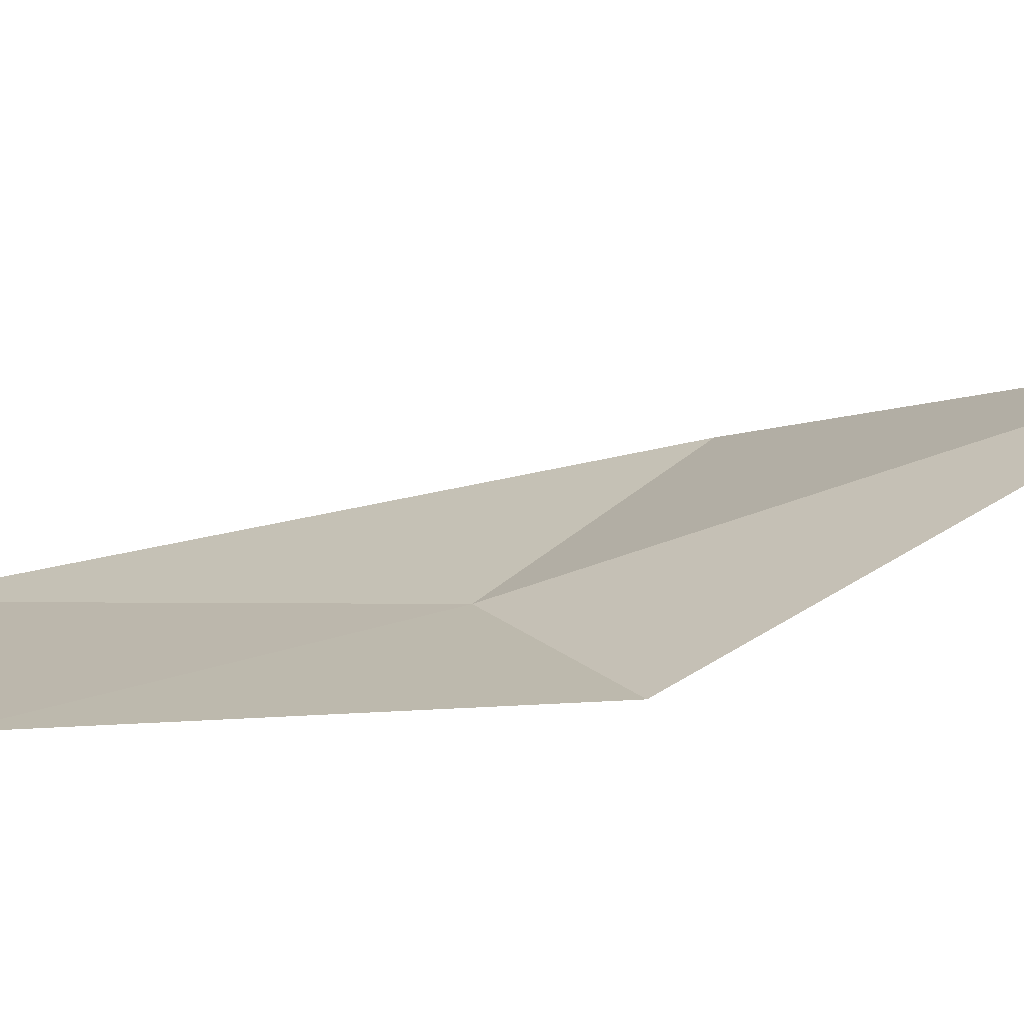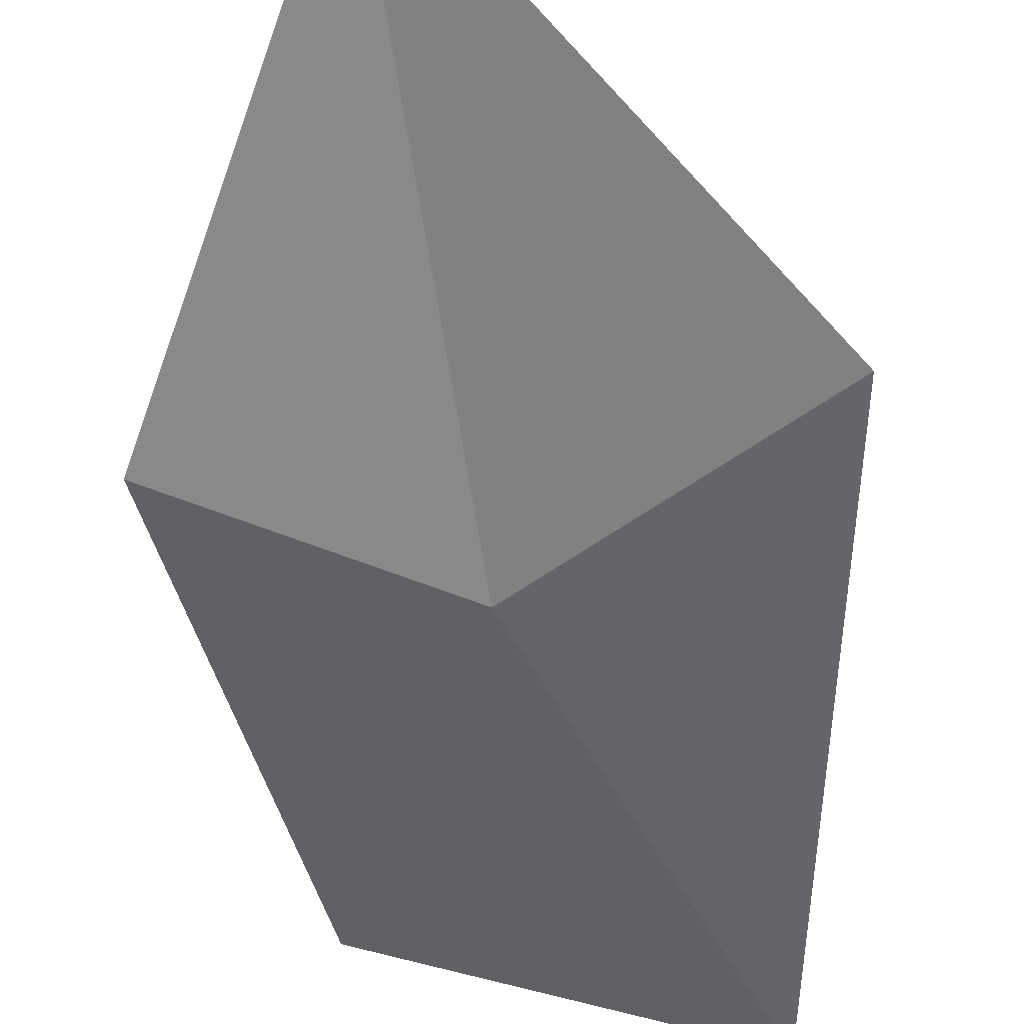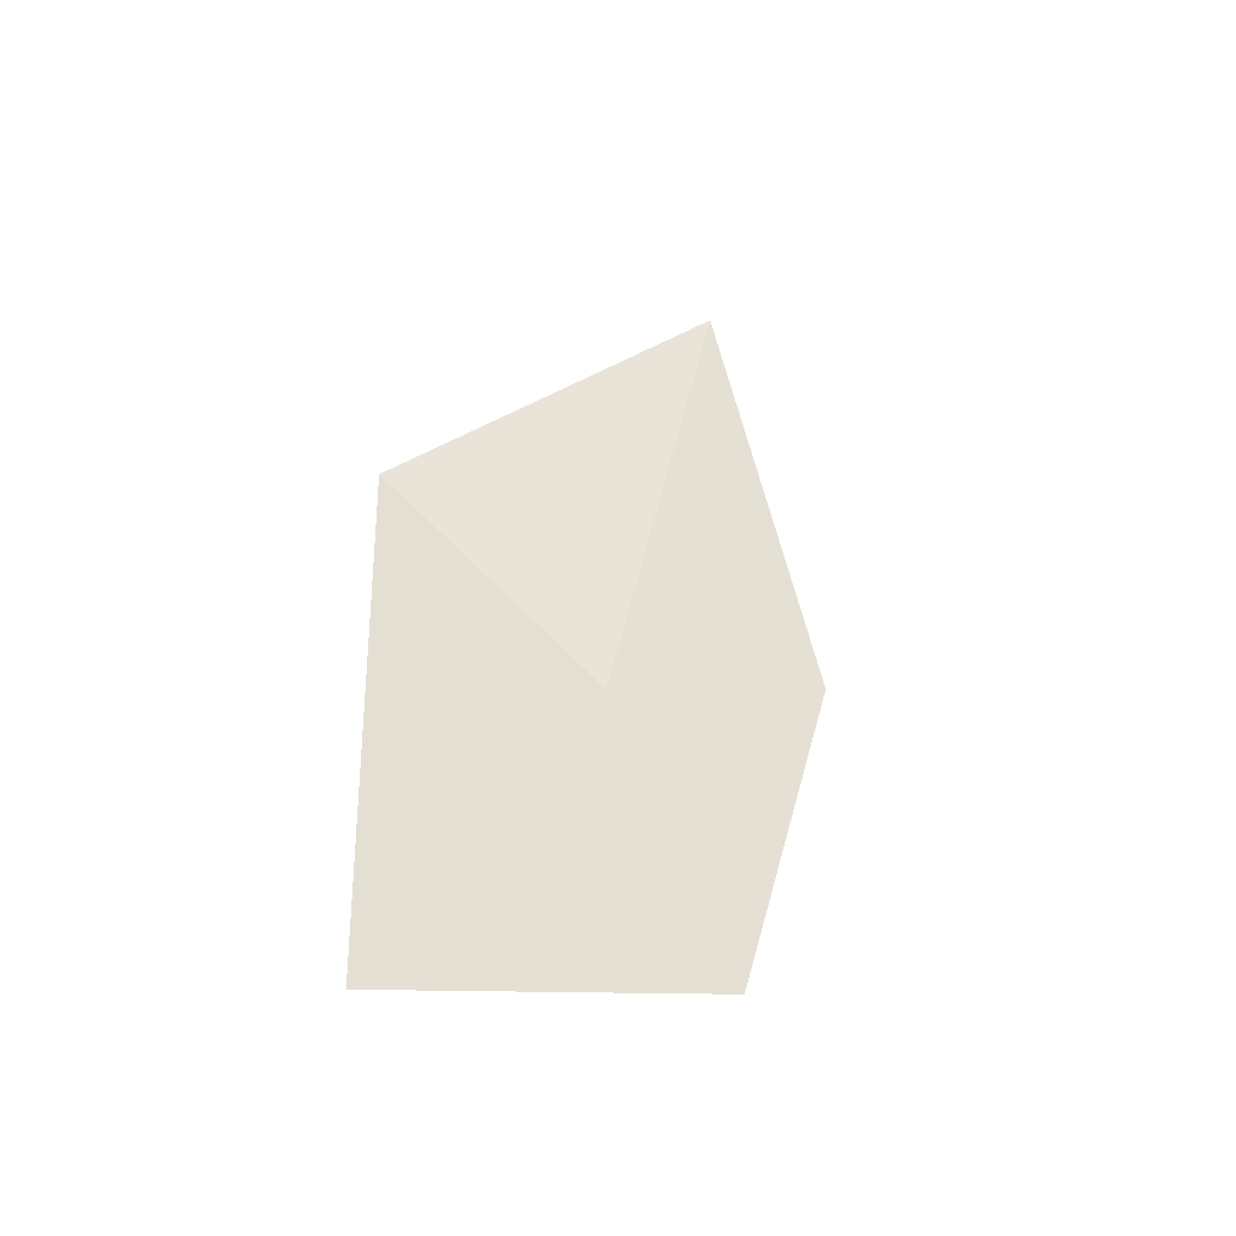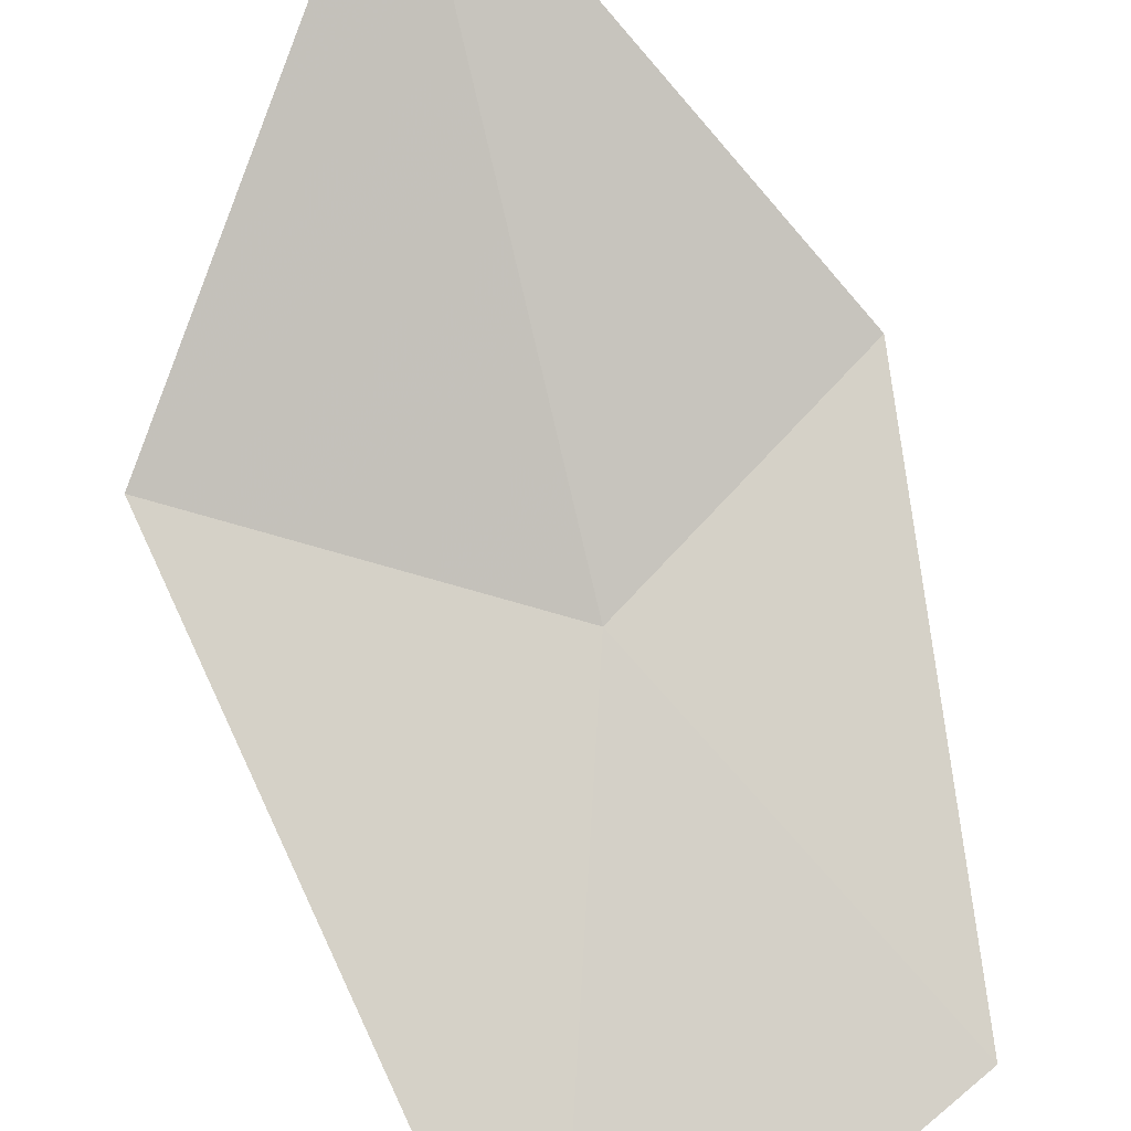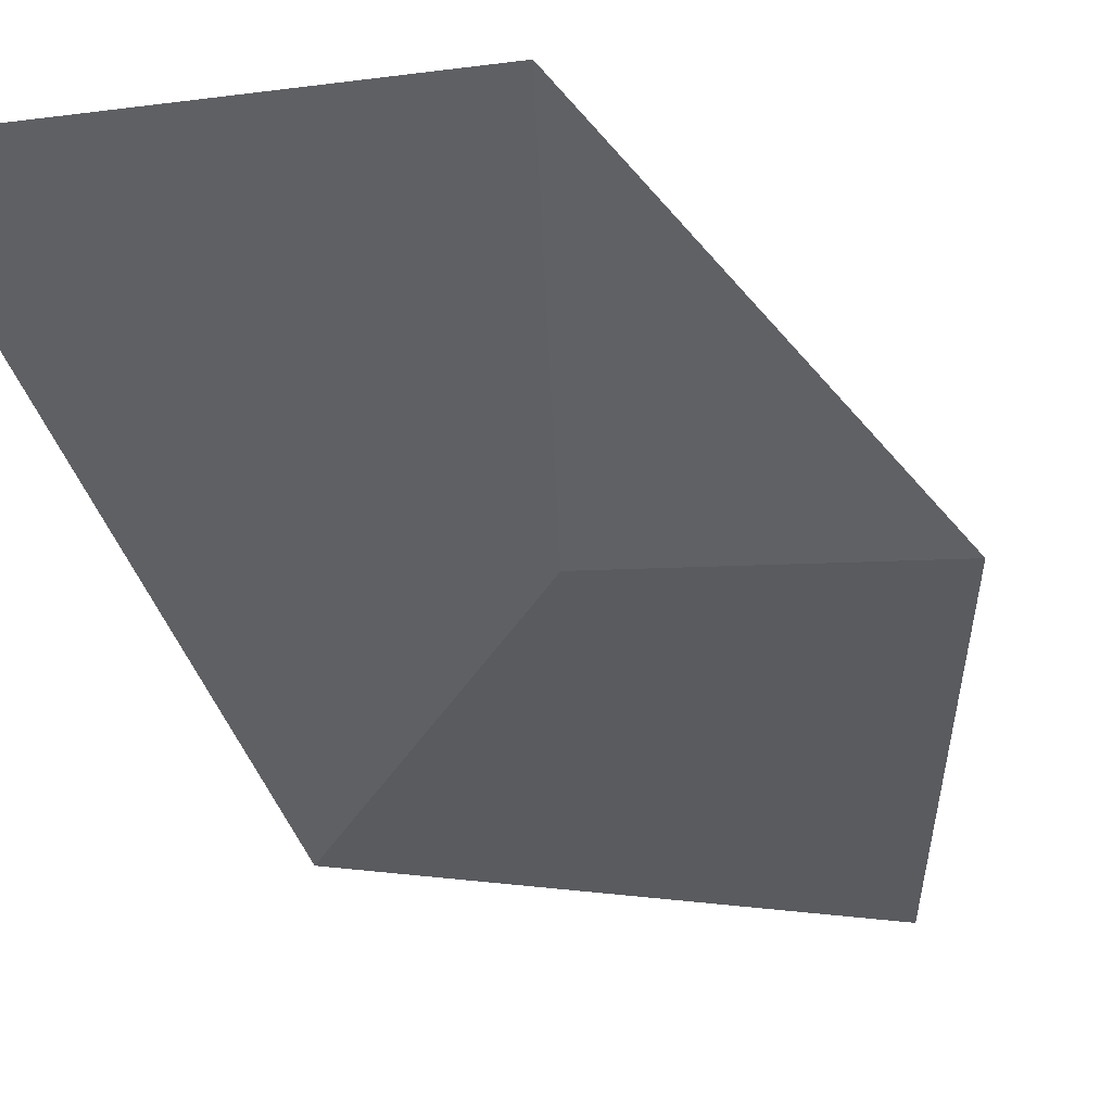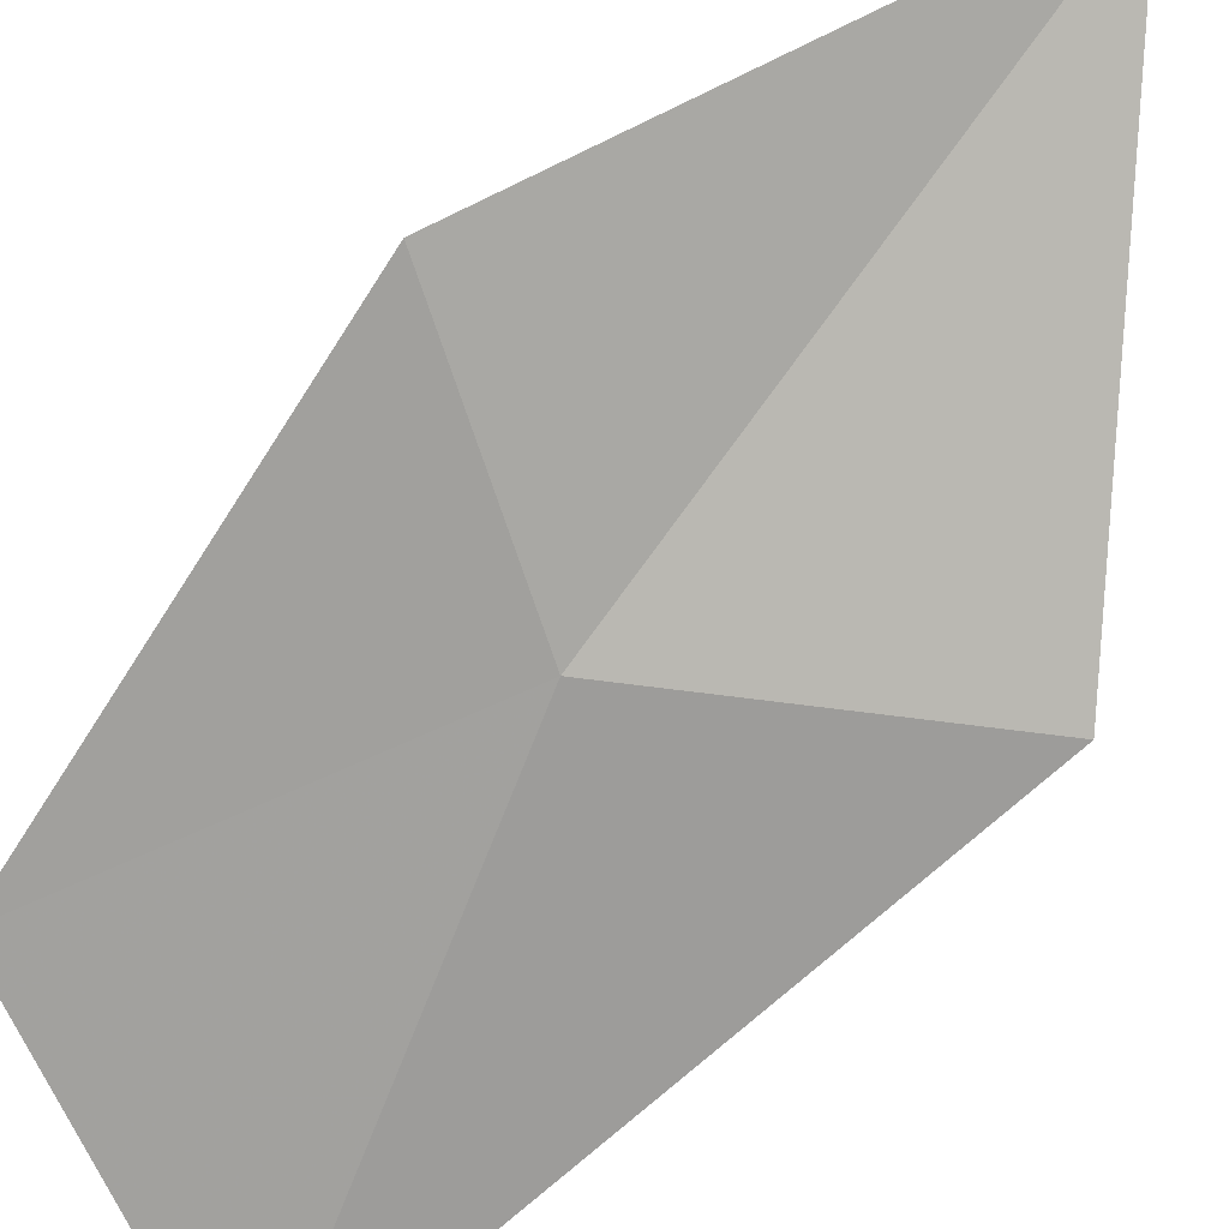
<metadata>
{"format":"obj","ext":"obj","renderer":"f3d","projection":"perspective","resolution":1024,"background":"white","views":[{"elev":18.8,"azim":-86.4,"up":"+Y"},{"elev":-41.1,"azim":5.8,"up":"+Y"},{"elev":-61.2,"azim":155.1,"up":"+Z"},{"elev":71.2,"azim":162.1,"up":"+Y"},{"elev":-55.7,"azim":-153.5,"up":"+Y"},{"elev":-63.9,"azim":-43.3,"up":"+Y"}]}
</metadata>
<code>
v -0.2063 -0.1888 -1.652
v -0.2943 -0.1787 -1.605
v -0.2631 -0.2047 -1.779
v -0.1058 -0.1735 -1.59
v -0.2183 -0.1125 -1.455
v -0.1366 -0.2181 -1.83
f 1 3 2
f 1 5 4
f 1 6 3
f 1 2 5
f 1 4 6

</code>
